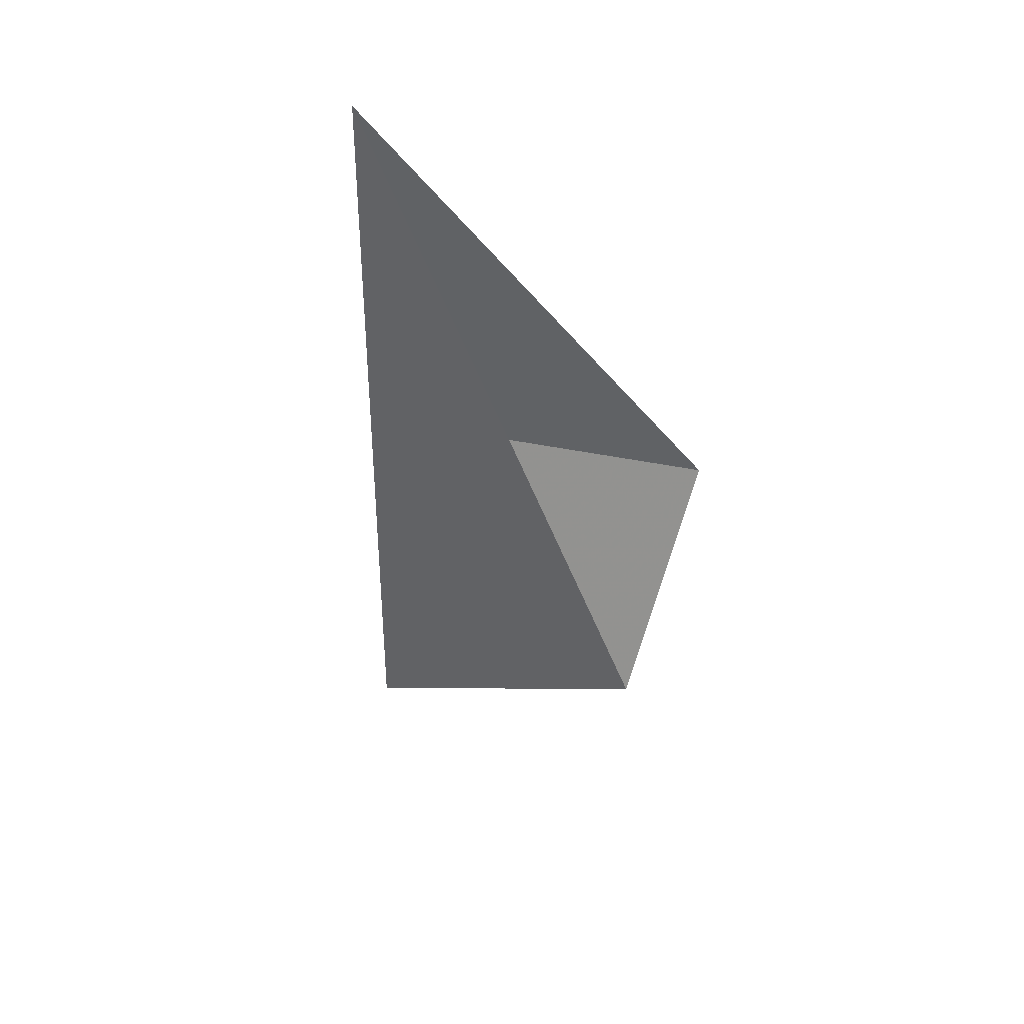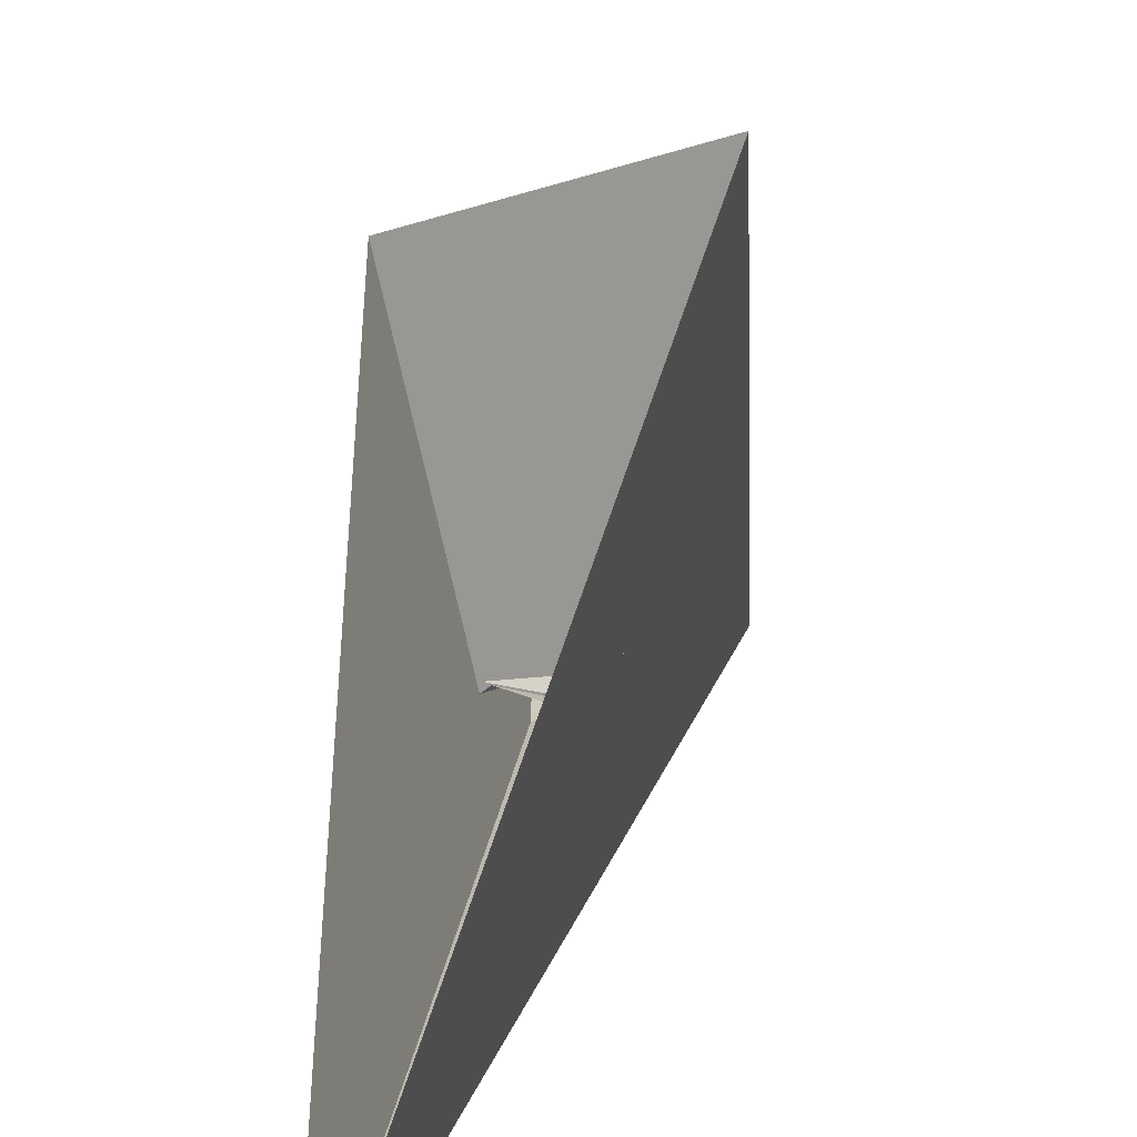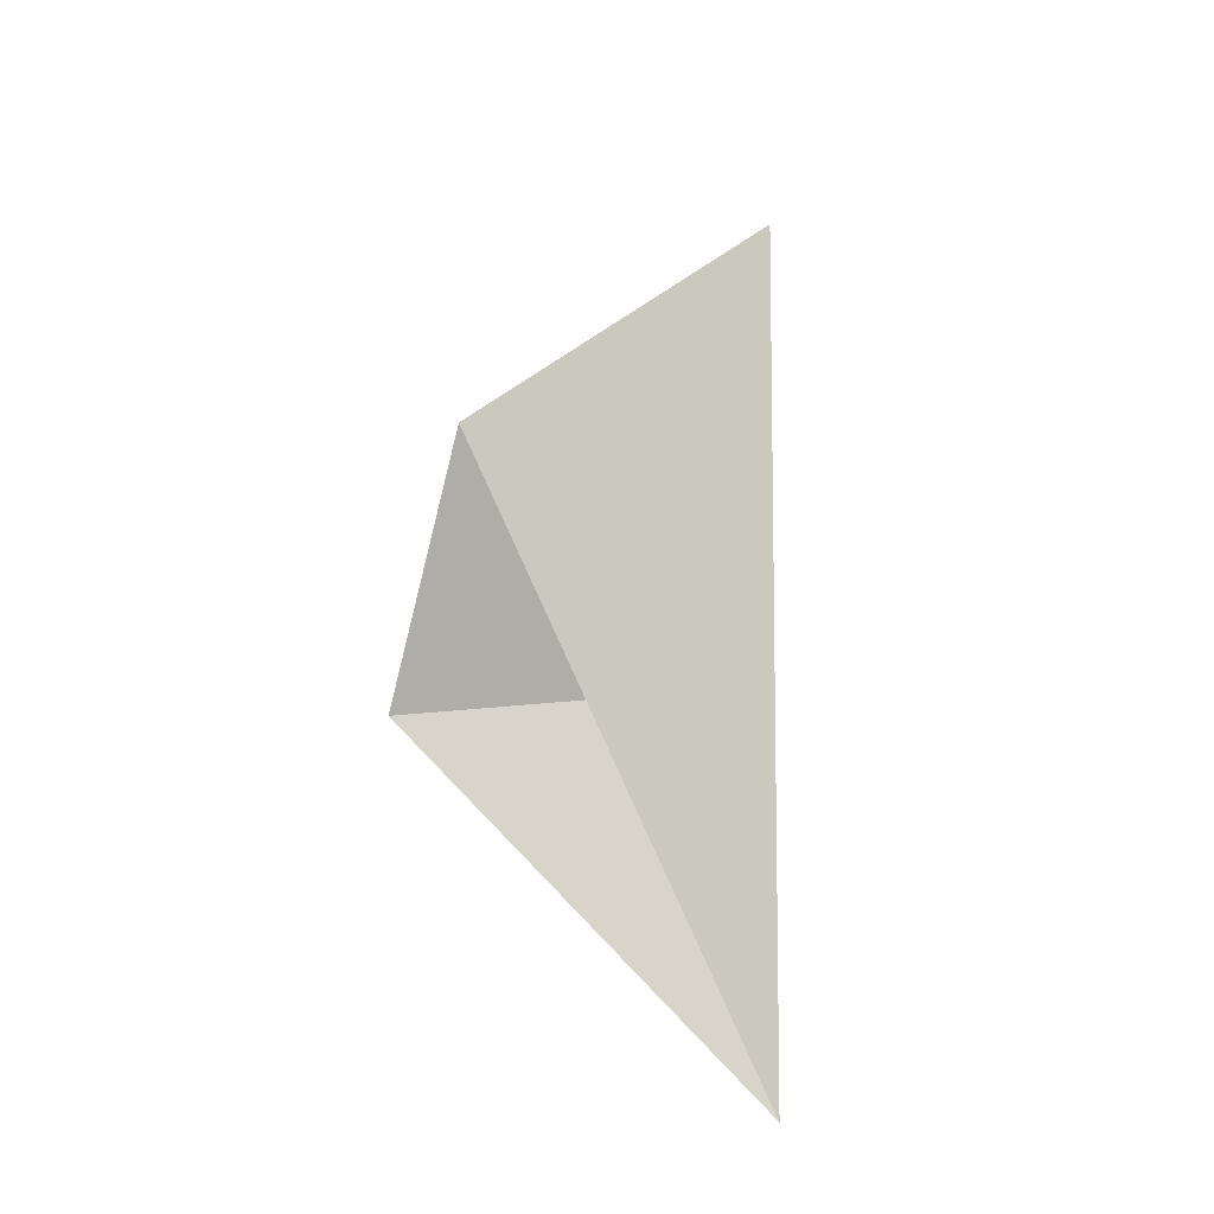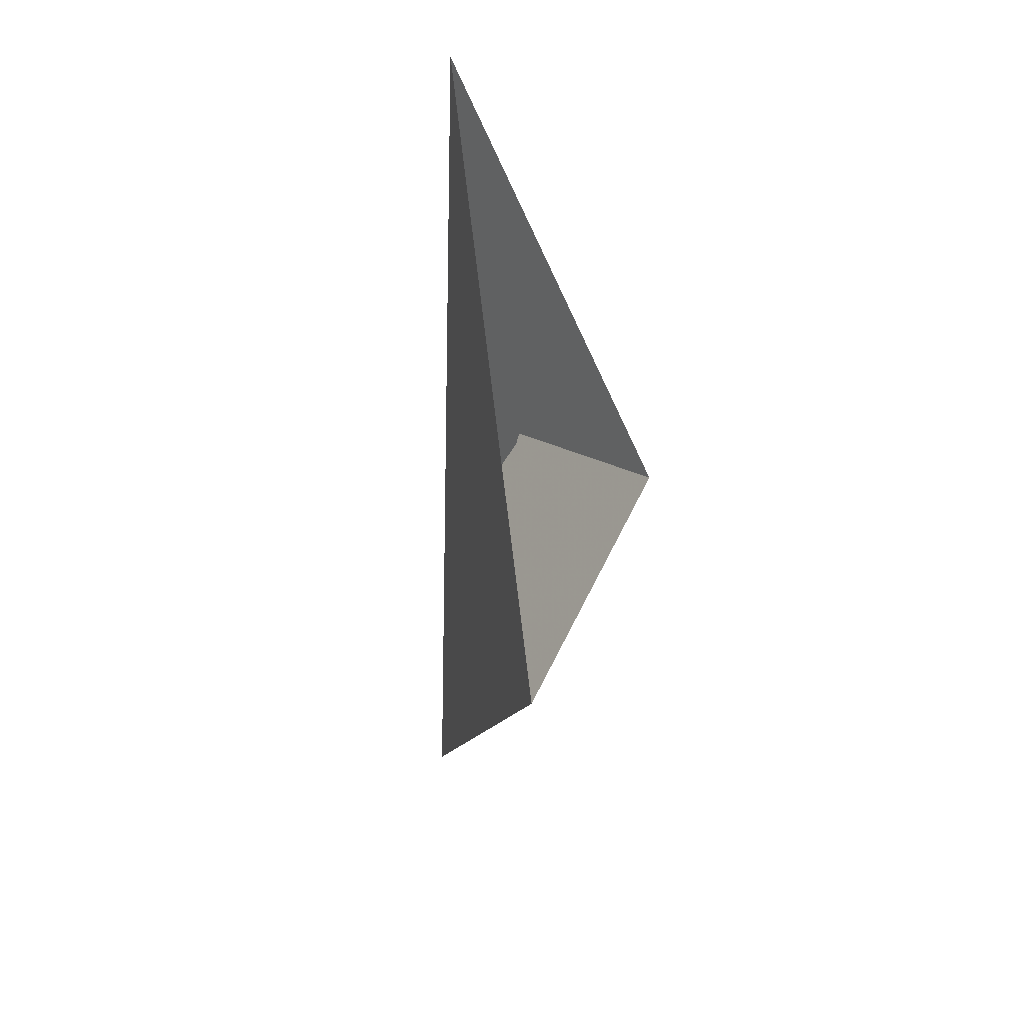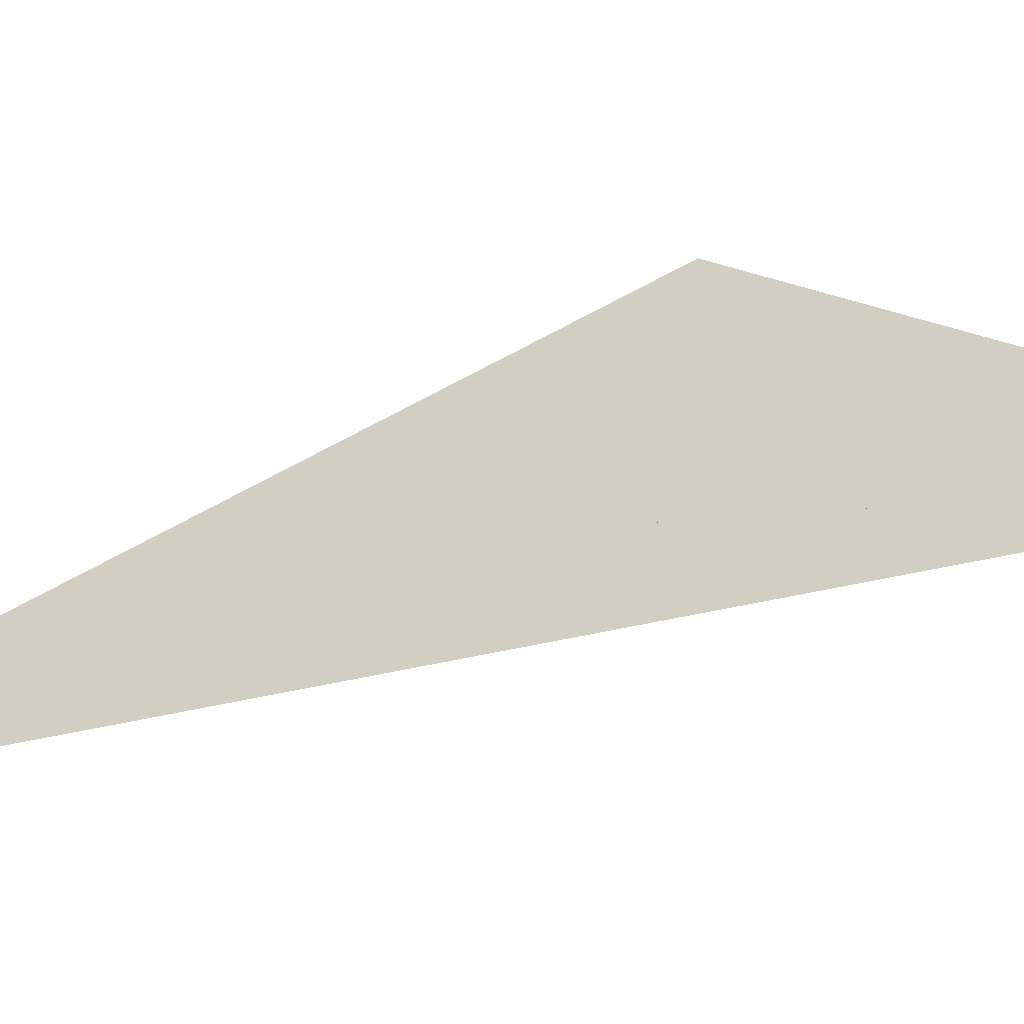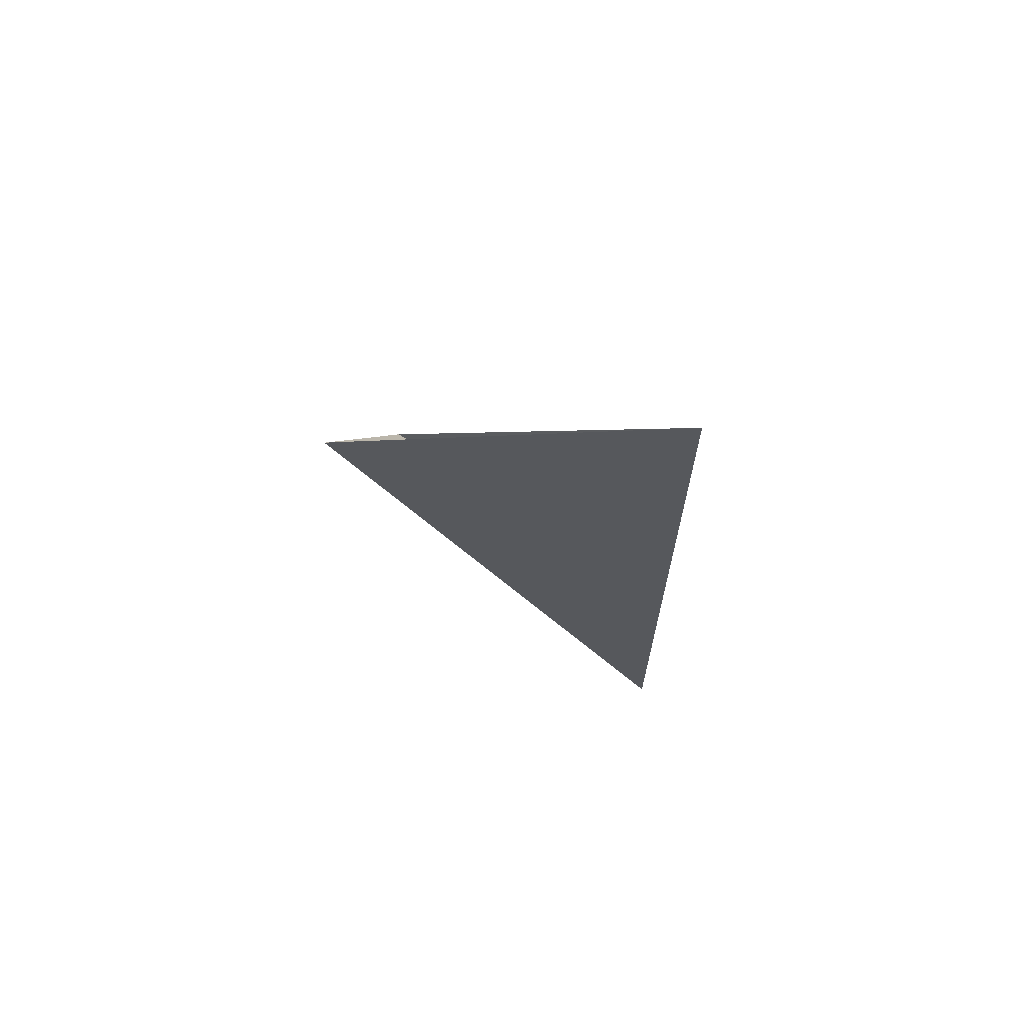
<metadata>
{"format":"obj","ext":"obj","renderer":"f3d","projection":"perspective","resolution":1024,"background":"white","views":[{"elev":48.8,"azim":-57.8,"up":"+Y"},{"elev":19.0,"azim":11.8,"up":"+Z"},{"elev":-20.3,"azim":59.9,"up":"+Y"},{"elev":28.7,"azim":-24.7,"up":"+Y"},{"elev":-69.6,"azim":99.8,"up":"+Z"},{"elev":68.8,"azim":118.1,"up":"+Y"}]}
</metadata>
<code>
v -14.52 -42.92 8.658
v -16.93 -47.06 11.14
v -41.57 -76.39 154
v 41.57 76.39 154
v 6.855 -5.5 -7.997
v 9.698 0.07155 -4.893
v 8.76 -2.383 -11.43
v 7.955 -3.654 -9.577
v -17.13 -47.83 7.538
v 17.22 16.04 14.33
v 2.045 -13.19 2.3
v -9.698 -0.07155 -4.893
v -6.855 5.5 -7.997
v 0.238 -0.5816 -10.79
v -0.238 0.5816 -10.79
v 11.53 2.457 -18.38
v 9.303 295.4 -89.67
v -17.82 -47.8 11.87
v -4.039 2.989 -9.08
v -11.74 -0.3006 -3.596
v 16.93 47.06 11.14
v 14.52 42.92 8.658
v -17.22 -16.04 14.33
v -8.76 2.383 -11.43
v -7.955 3.654 -9.577
v 17.13 47.83 7.538
v -2.045 13.19 2.3
v 4.039 -2.989 -9.08
v -11.53 -2.457 -18.38
v -9.303 -295.4 -89.67
v 17.82 47.8 11.87
v 11.74 0.3006 -3.596
v -18.65 -21.9 22.1
v 12.8 -5.498 -8.925
v -7.106 -11.85 5.698
v -4.977 -15.33 9.311
v -12.8 5.498 -8.925
v -12.6 6.462 -10.01
v -12.85 8.562 -8.013
v 18.65 21.9 22.1
v 4.977 15.33 9.311
v 7.106 11.85 5.698
v 12.6 -6.462 -10.01
v 12.85 -8.562 -8.013
f 1 2 11 5 6 8 7 10 4 3 9
f 1 2 18 17 16 14 15 19 13 12 20
f 3 4 26 22 21 27 13 12 25 24 23
f 5 6 32 22 21 31 30 29 15 14 28
f 7 8 34 16 14 28 35 36 33 23 24
f 3 9 39 38 37 29 30 17 18 33 23
f 7 10 40 41 42 19 15 29 37 25 24
f 4 10 40 31 30 17 16 34 43 44 26
f 5 11 44 43 38 37 25 12 20 35 28
f 1 9 39 27 21 31 40 41 36 35 20
f 6 8 34 43 38 39 27 13 19 42 32
f 2 11 44 26 22 32 42 41 36 33 18

</code>
